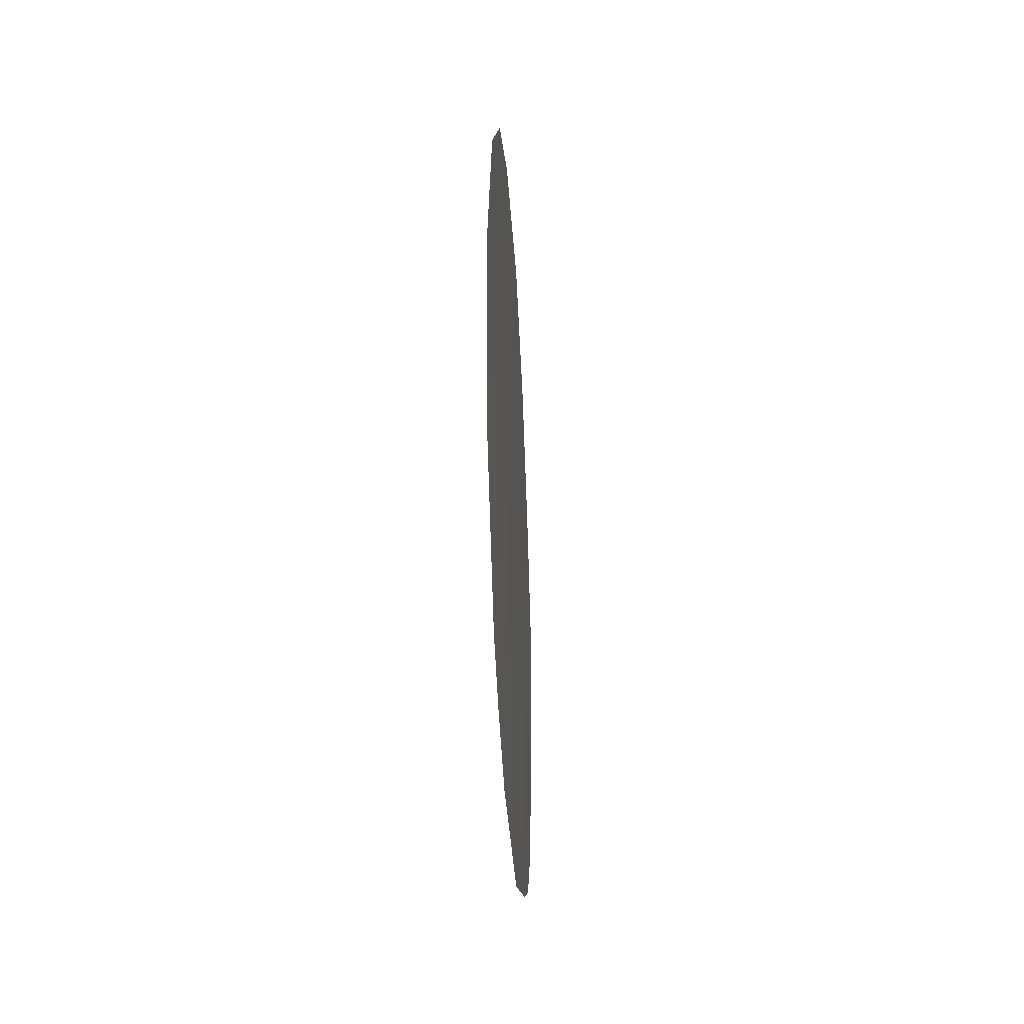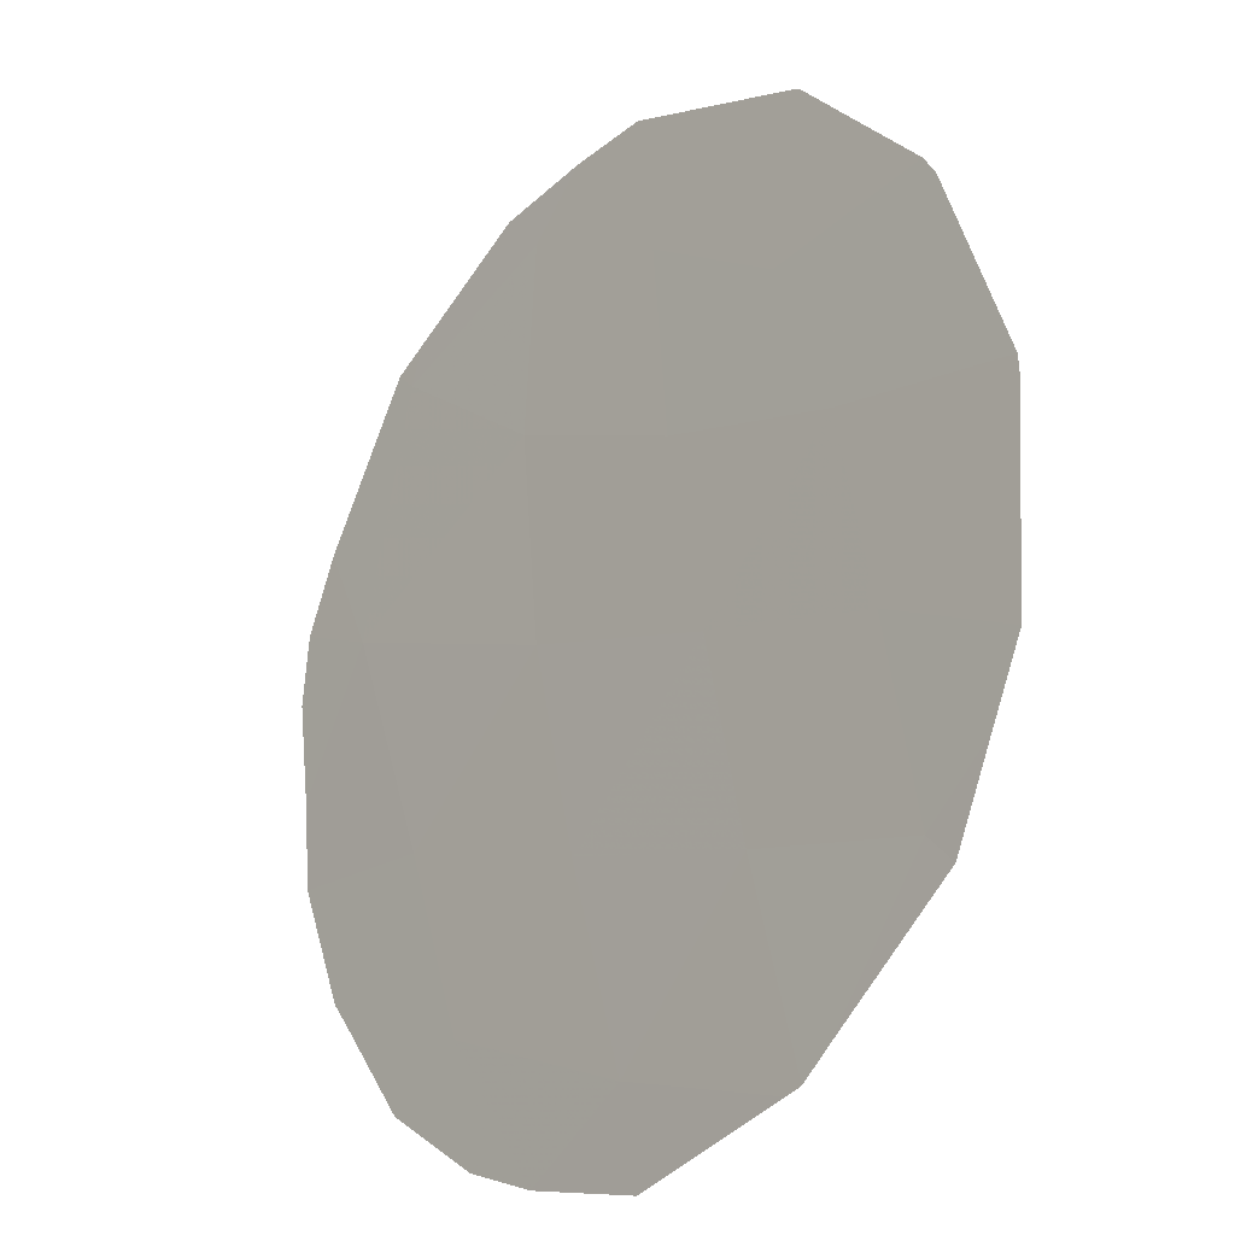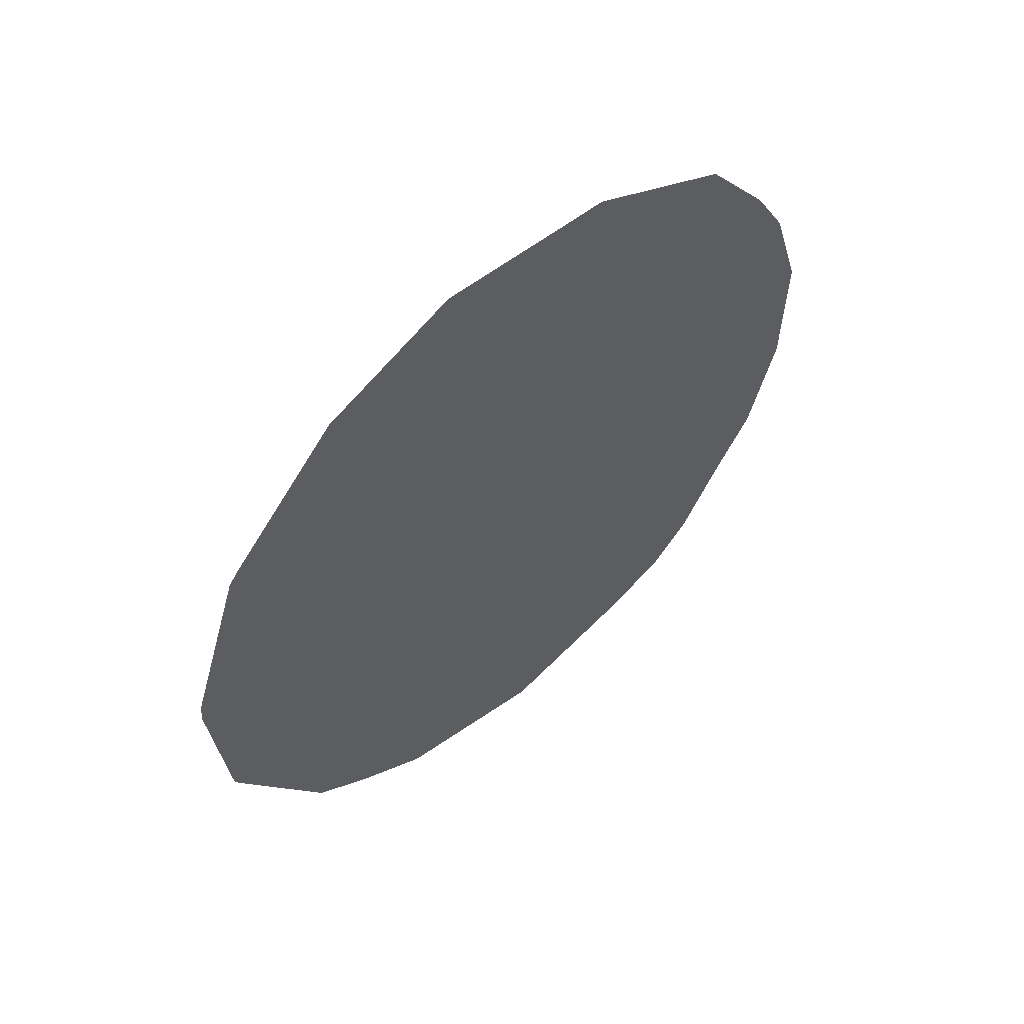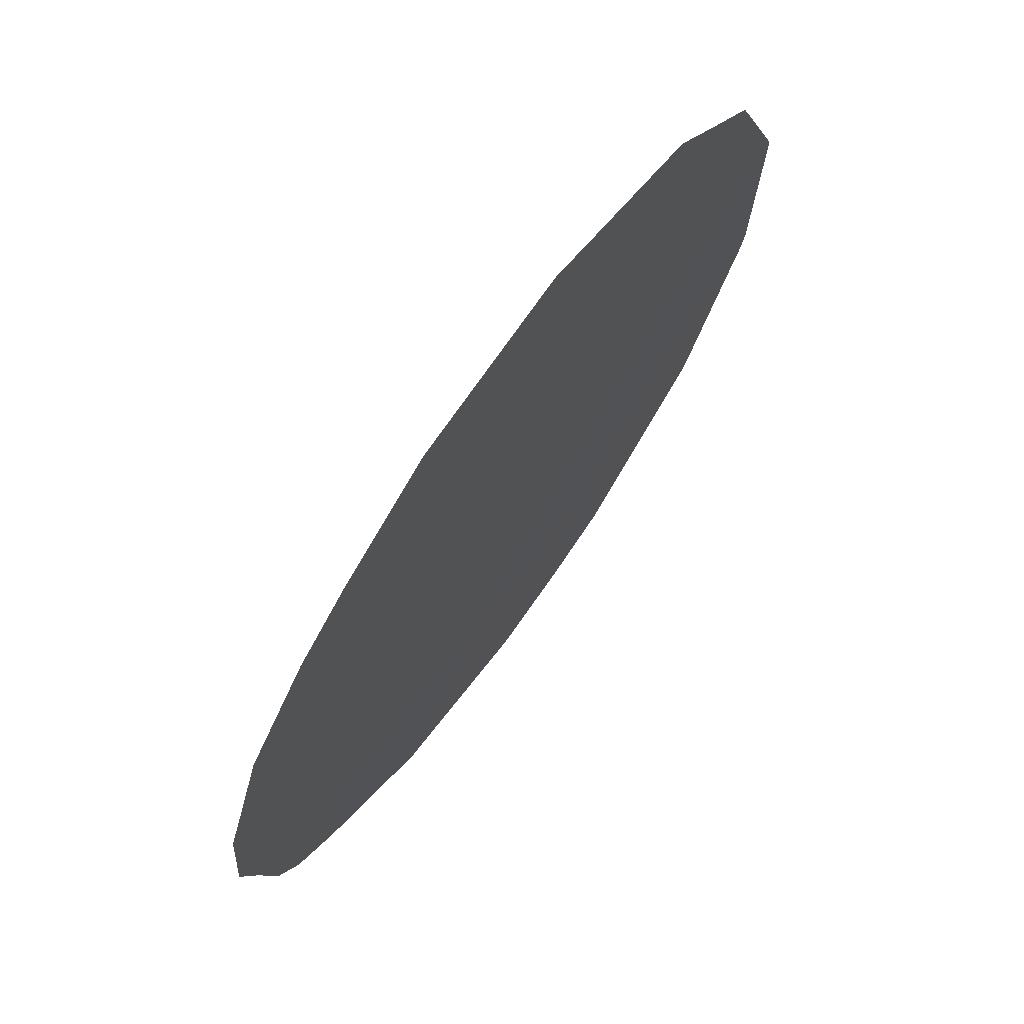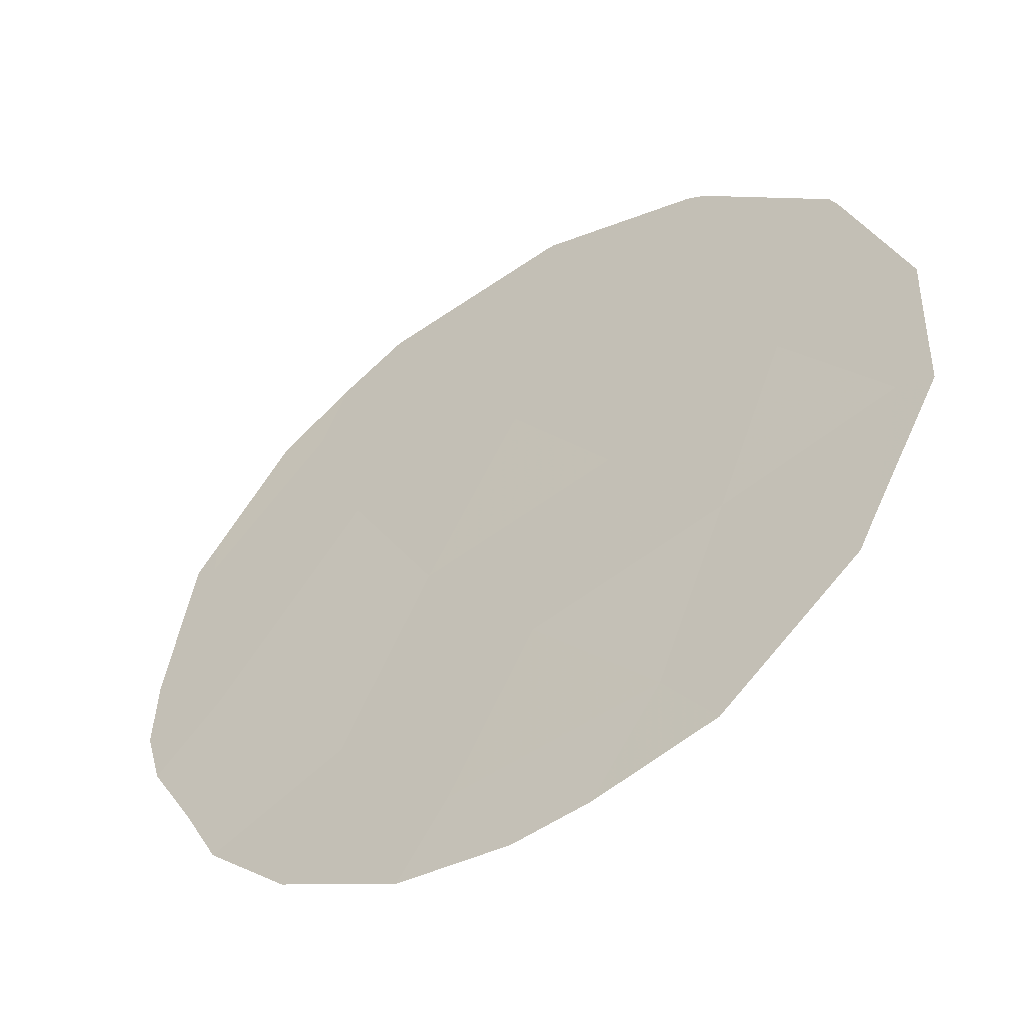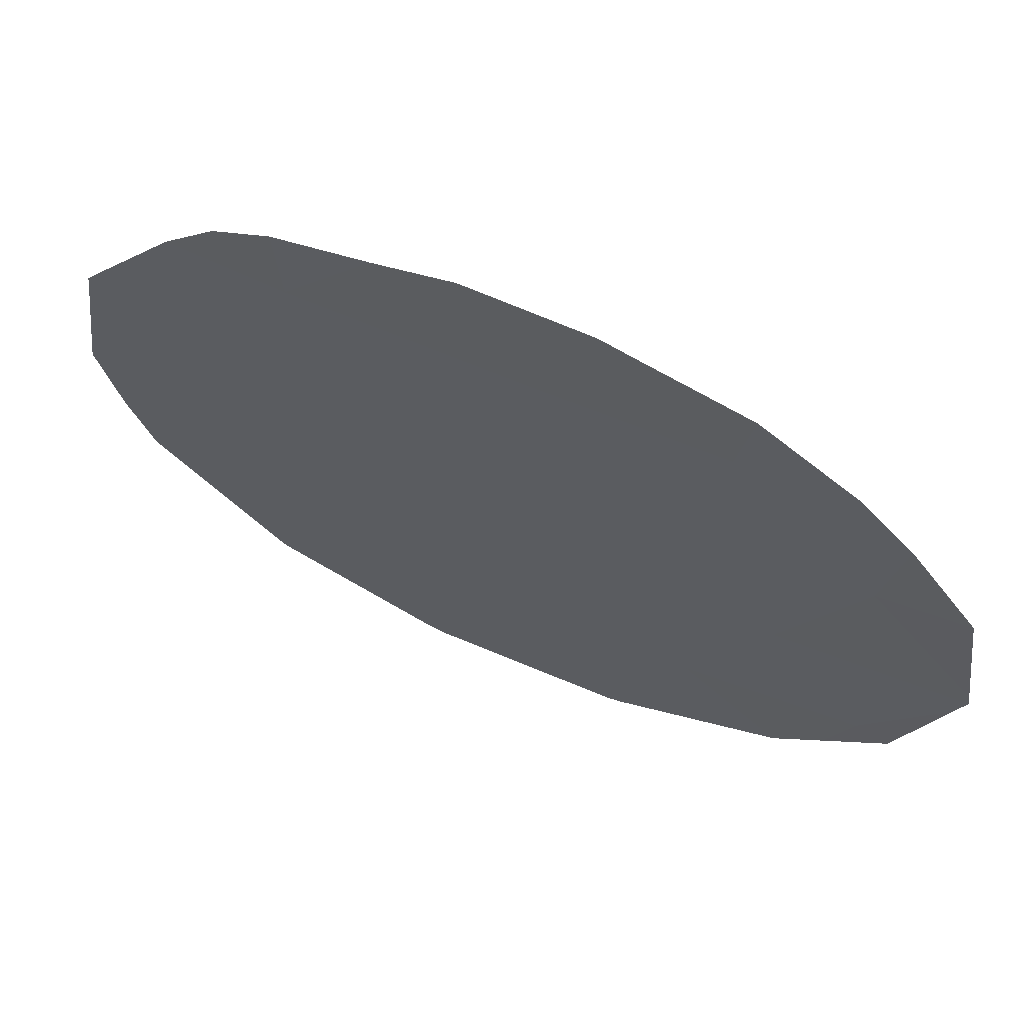
<metadata>
{"format":"obj","ext":"obj","renderer":"f3d","projection":"perspective","resolution":1024,"background":"white","views":[{"elev":-32.6,"azim":149.8,"up":"+Z"},{"elev":33.5,"azim":-24.3,"up":"+Y"},{"elev":57.3,"azim":-163.5,"up":"+Z"},{"elev":-35.9,"azim":-12.5,"up":"+Y"},{"elev":-10.7,"azim":-46.4,"up":"+Y"},{"elev":-75.7,"azim":-118.6,"up":"+Y"}]}
</metadata>
<code>
v -74.48 69.7 -36.17
v -77.19 65.57 -30.88
v -75.07 68.82 -34.6
v -75.62 68.01 -36.39
v -76.75 66.26 -32.78
v -77.81 64.66 -32.82
v -75.55 68.06 -32.88
v -75.39 68.27 -29.61
v -74.9 69.04 -31.3
v -75.92 67.56 -38.37
v -77.04 65.89 -36.91
v -77.45 65.21 -34.62
v -76.25 67.03 -34.66
v -74.16 70.18 -34.56
v -74.43 69.77 -32.99
v -74.89 69.09 -37.77
v -76.04 67.3 -31.09
v -74.89 69.03 -29.61
v -75.37 68.3 -29.2
v -77.87 64.52 -31.06
v -77.42 65.2 -30.04
v -76.58 66.48 -29.32
v -74.51 69.61 -29.94
v -76.28 66.93 -29.24
v -76.49 66.61 -29.24
v -78.1 64.18 -31.77
v -78.32 63.88 -32.95
v -77.84 64.65 -36.39
v -77.55 65.11 -37.25
v -78.3 63.92 -34.12
v -78.1 64.24 -35.68
v -76.89 66.12 -38.07
v -76.14 67.24 -38.52
v -73.35 71.39 -33.67
v -73.36 71.37 -33.43
v -73.47 71.2 -35.62
v -73.45 71.23 -35.54
v -75.94 67.54 -38.64
v -73.77 70.74 -31.38
v -75.74 67.84 -38.58
v -74.92 69.06 -38.36
v -73.72 70.83 -31.51
v -78.3 63.92 -34.46
v -74.44 69.76 -37.86
v -77.28 65.52 -37.72
v -74.07 70.31 -37.38
f 8 18 19
f 2 21 20
f 1 14 3
f 2 22 21
f 3 15 7
f 17 2 5
f 8 9 23
f 8 23 18
f 5 7 17
f 17 8 24
f 17 24 25
f 17 9 8
f 8 19 24
f 6 26 27
f 11 13 12
f 11 28 29
f 5 6 12
f 6 27 30
f 11 12 31
f 11 31 28
f 10 11 32
f 10 32 33
f 4 11 10
f 15 14 34
f 15 34 35
f 1 3 4
f 16 1 4
f 3 13 4
f 14 1 36
f 14 36 37
f 7 5 13
f 13 11 4
f 10 33 38
f 7 13 3
f 9 39 23
f 17 7 9
f 15 9 7
f 16 10 40
f 16 40 41
f 10 38 40
f 10 16 4
f 2 17 25
f 2 25 22
f 9 15 42
f 9 42 39
f 13 5 12
f 12 43 31
f 12 6 30
f 12 30 43
f 16 41 44
f 3 14 15
f 14 37 34
f 15 35 42
f 11 45 32
f 11 29 45
f 1 46 36
f 2 6 5
f 1 16 44
f 1 44 46
f 6 2 20
f 6 20 26

</code>
